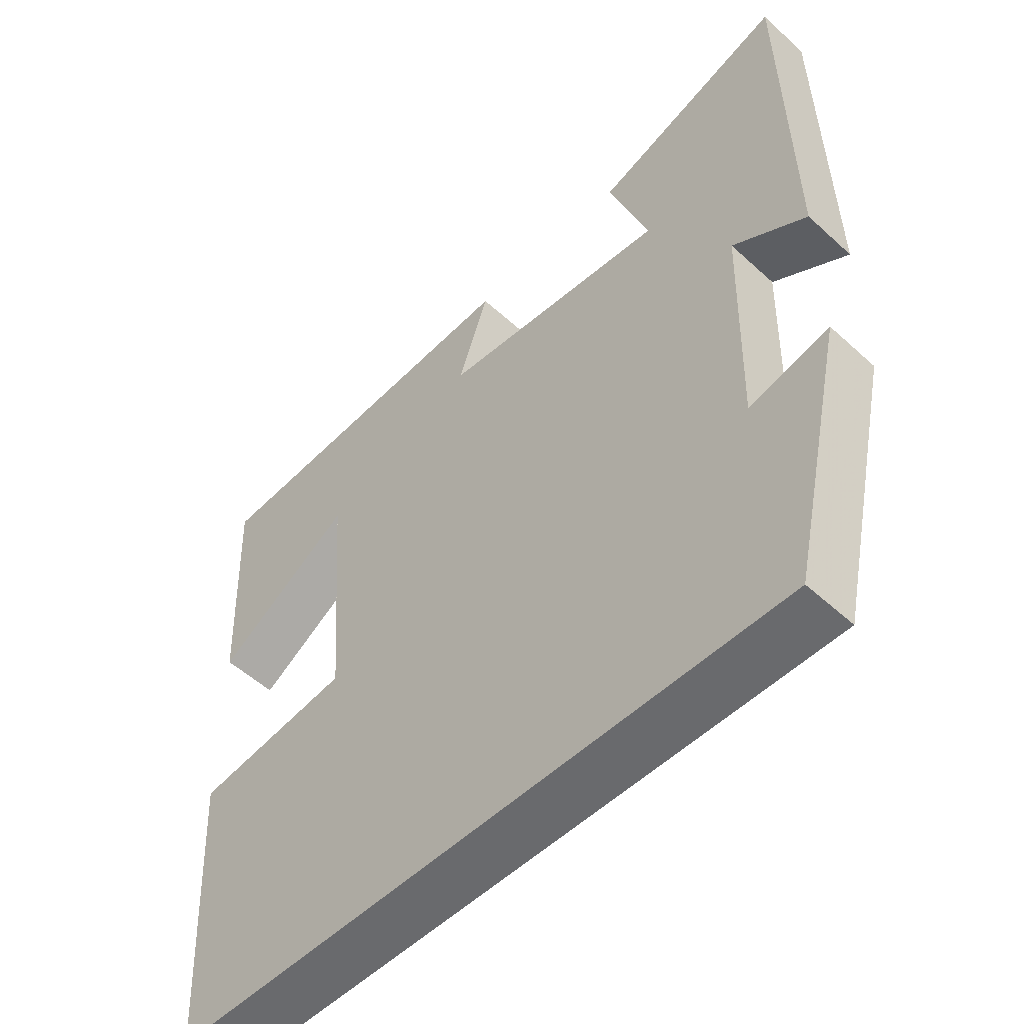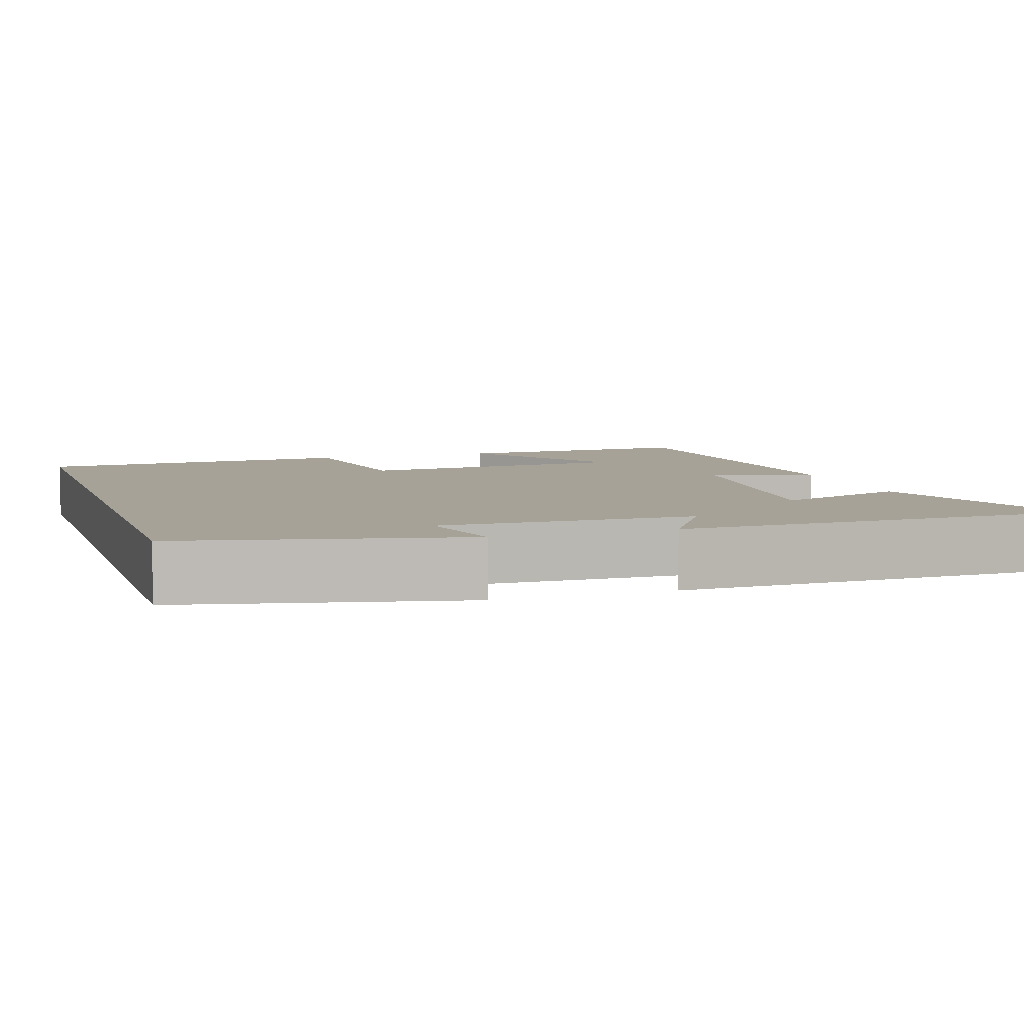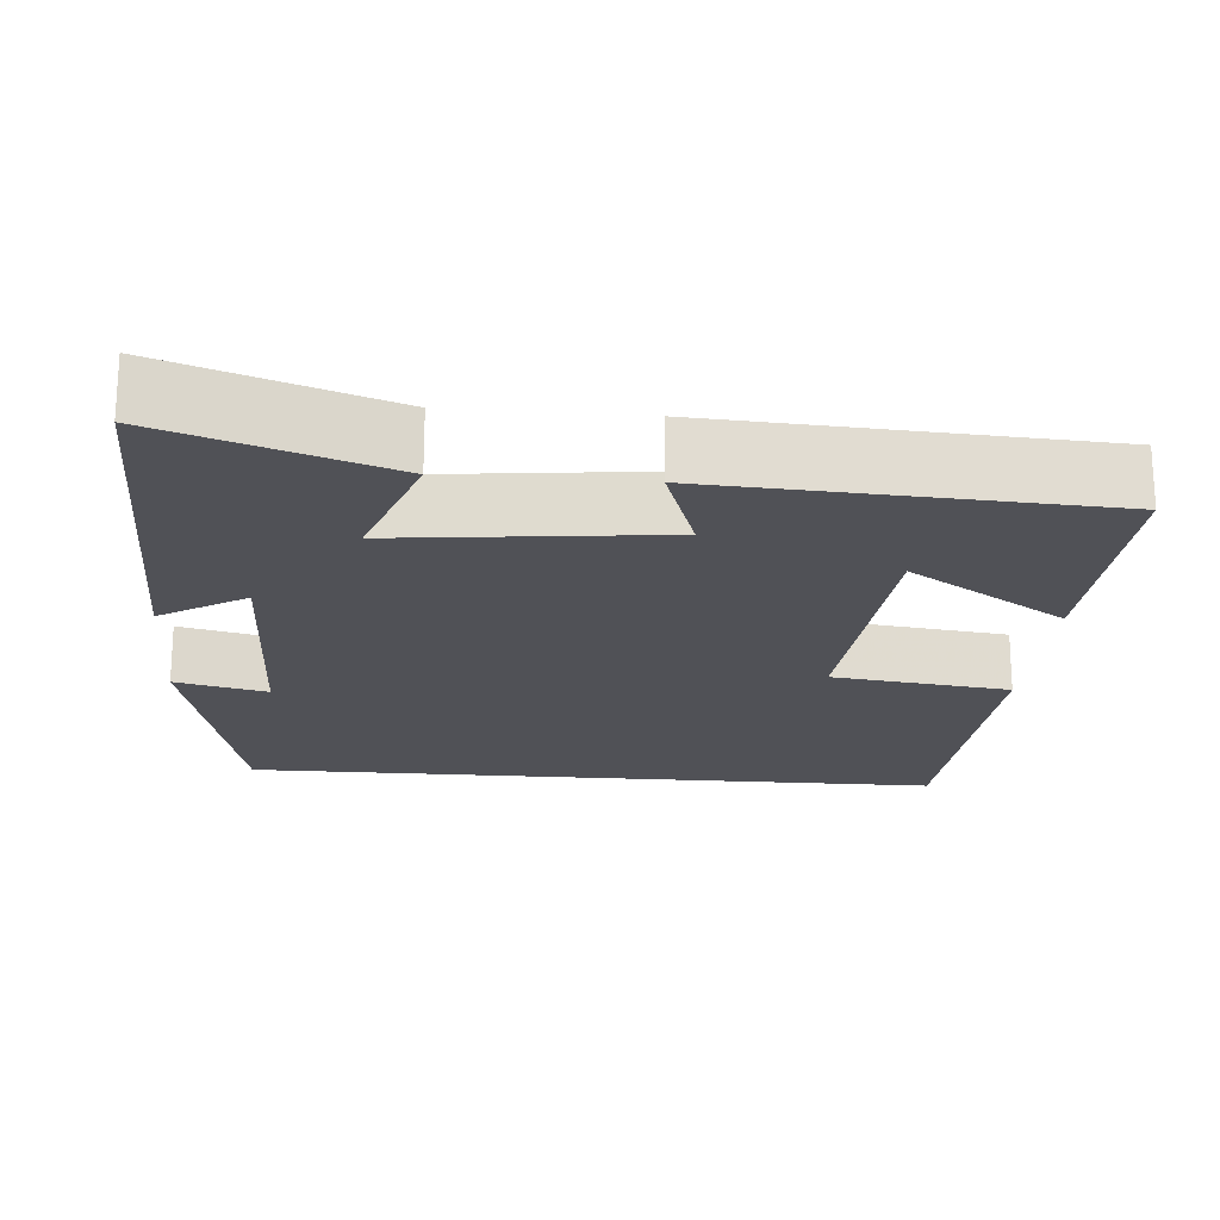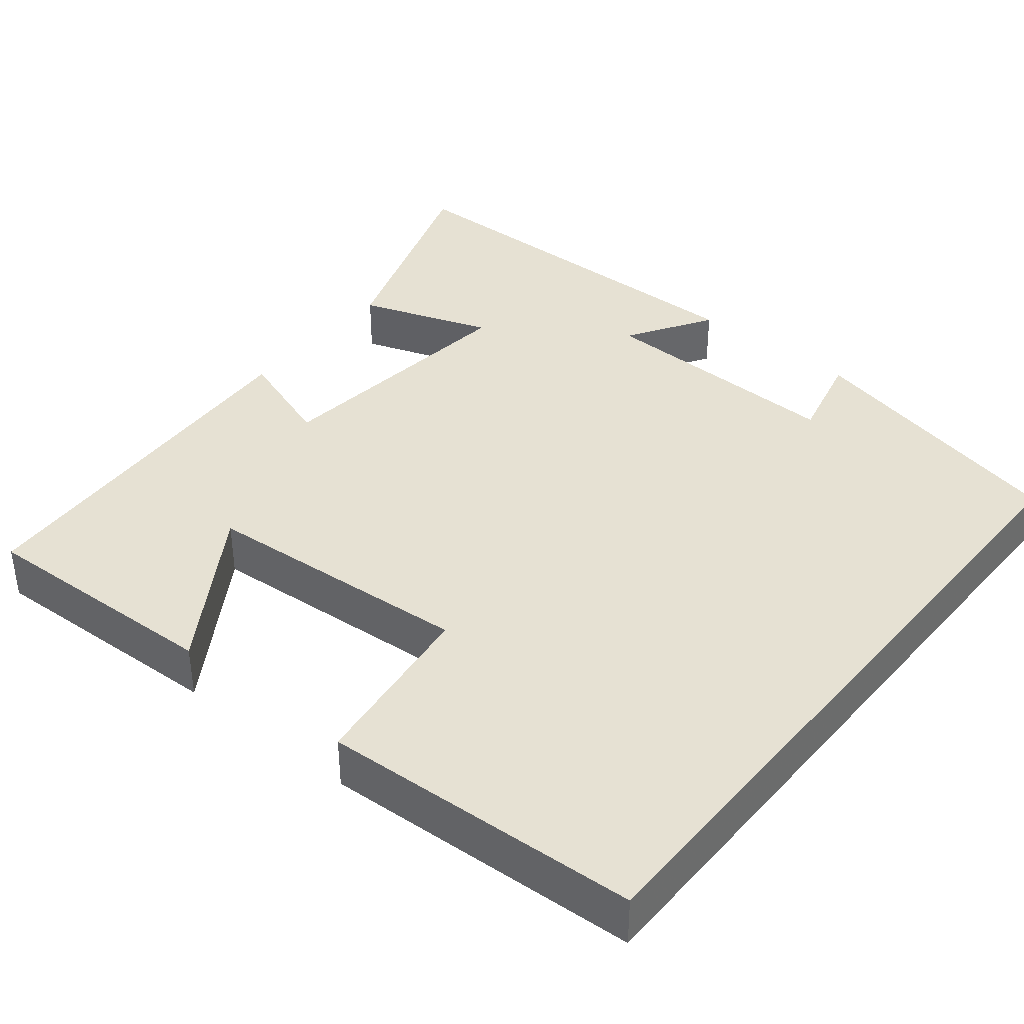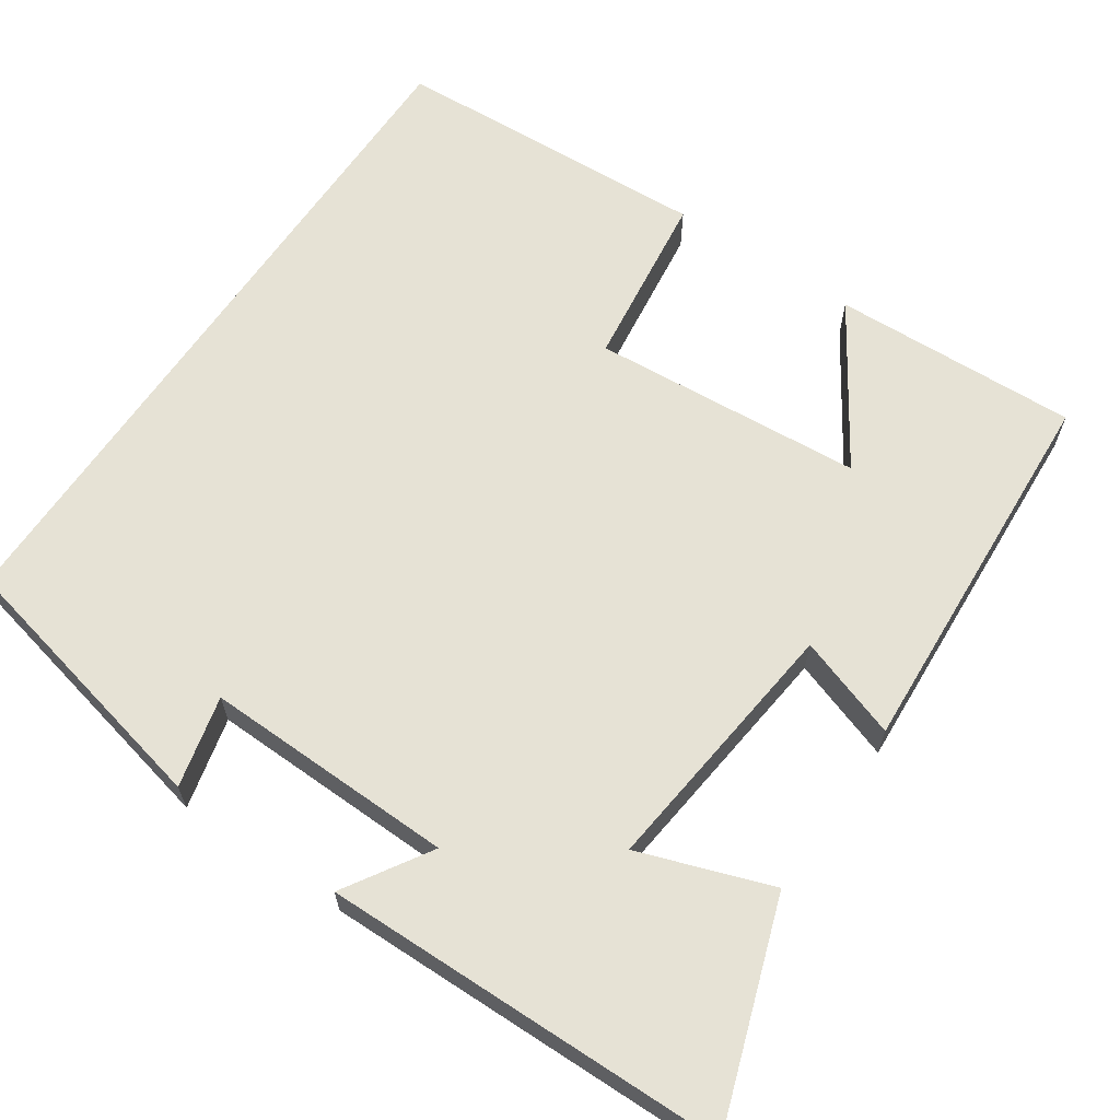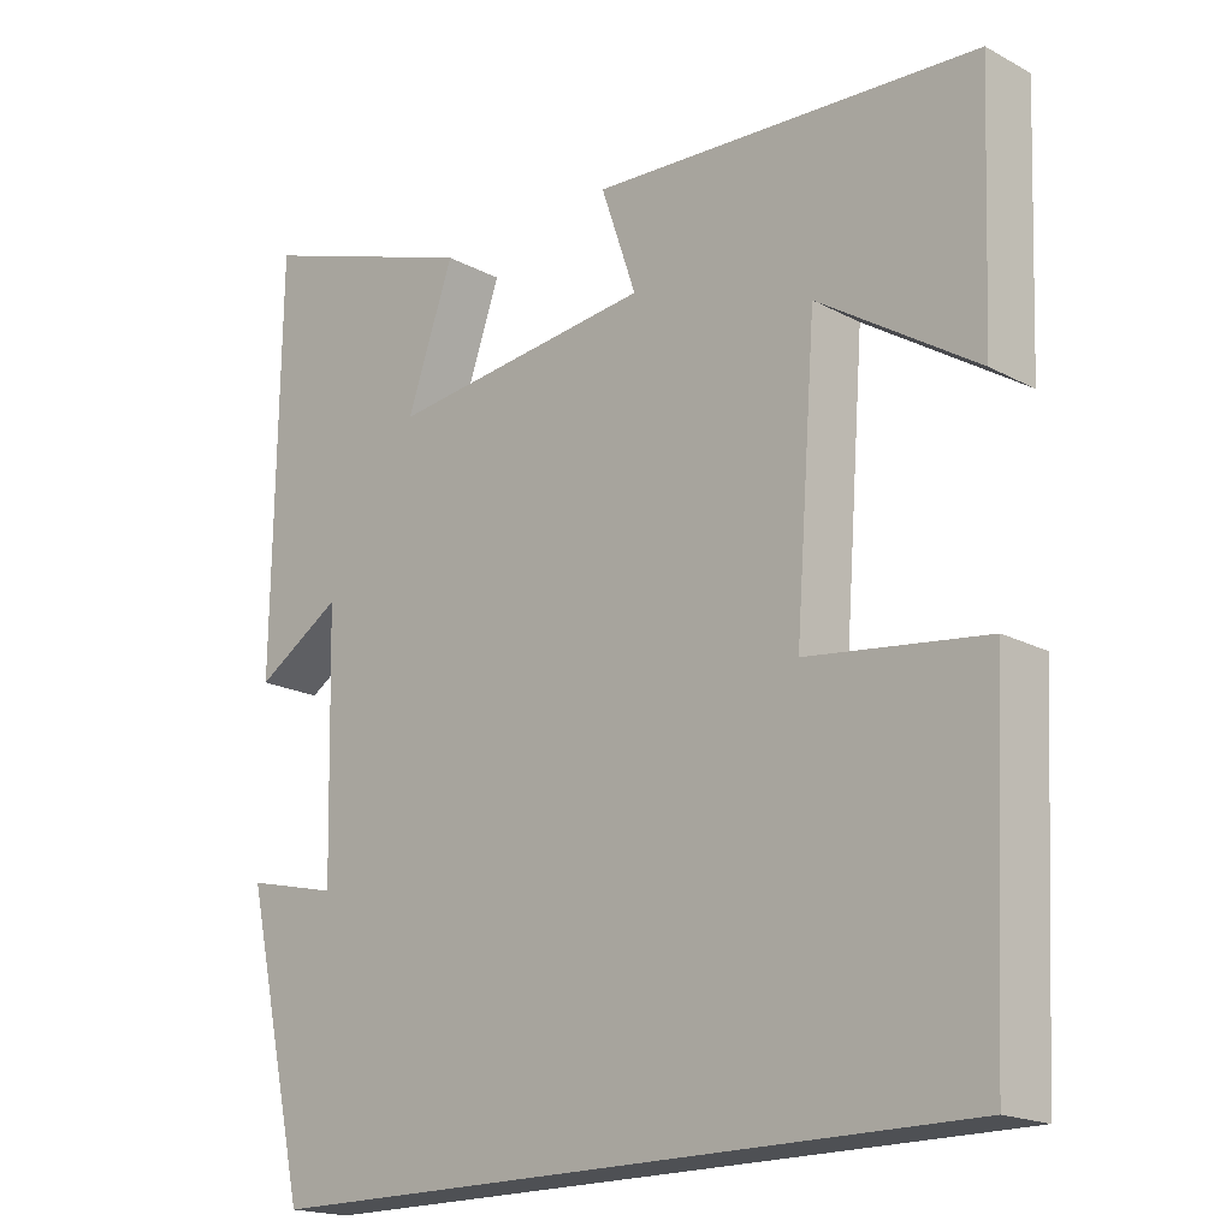
<metadata>
{"format":"obj","ext":"obj","renderer":"f3d","projection":"perspective","resolution":1024,"background":"white","views":[{"elev":-53.0,"azim":-134.4,"up":"+Z"},{"elev":6.6,"azim":-108.1,"up":"+Y"},{"elev":-20.3,"azim":-4.8,"up":"+Y"},{"elev":38.8,"azim":129.1,"up":"+Y"},{"elev":64.0,"azim":-55.9,"up":"+Y"},{"elev":-18.5,"azim":44.3,"up":"+Z"}]}
</metadata>
<code>
v -0.42 0.07 -0.5
v -0.5 0.07 -0.145
v -0.383 0.07 -0.173
v -0.391 0.07 0.149
v -0.5 0.07 0.081
v -0.493 0.07 0.597
v -0.211 0.07 0.5
v -0.27 0.07 0.331
v 0.066 0.07 0.369
v 0.021 0.07 0.5
v 0.512 0.07 0.472
v 0.5 0.07 0.157
v 0.299 0.07 0.286
v 0.273 0.07 -0.062
v 0.5 0.07 -0.091
v 0.479 0.07 -0.5
v -0.42 0 -0.5
v -0.5 0 -0.145
v -0.383 0 -0.173
v -0.391 0 0.149
v -0.5 0 0.081
v -0.493 0 0.597
v -0.211 0 0.5
v -0.27 0 0.331
v 0.066 0 0.369
v 0.021 0 0.5
v 0.512 0 0.472
v 0.5 0 0.157
v 0.299 0 0.286
v 0.273 0 -0.062
v 0.5 0 -0.091
v 0.479 0 -0.5
f 14 15 16 1
f 13 14 1
f 10 11 12 13
f 9 10 13
f 8 9 13 1
f 5 6 7 8
f 4 5 8
f 3 4 8
f 3 8 1
f 1 2 3
f 17 32 31 30
f 17 30 29
f 29 28 27 26
f 29 26 25
f 17 29 25 24
f 24 23 22 21
f 24 21 20
f 24 20 19
f 17 24 19
f 19 18 17
f 1 17 18 2
f 2 18 19 3
f 3 19 20 4
f 4 20 21 5
f 5 21 22 6
f 6 22 23 7
f 7 23 24 8
f 8 24 25 9
f 9 25 26 10
f 10 26 27 11
f 11 27 28 12
f 12 28 29 13
f 13 29 30 14
f 14 30 31 15
f 15 31 32 16
f 16 32 17 1

</code>
